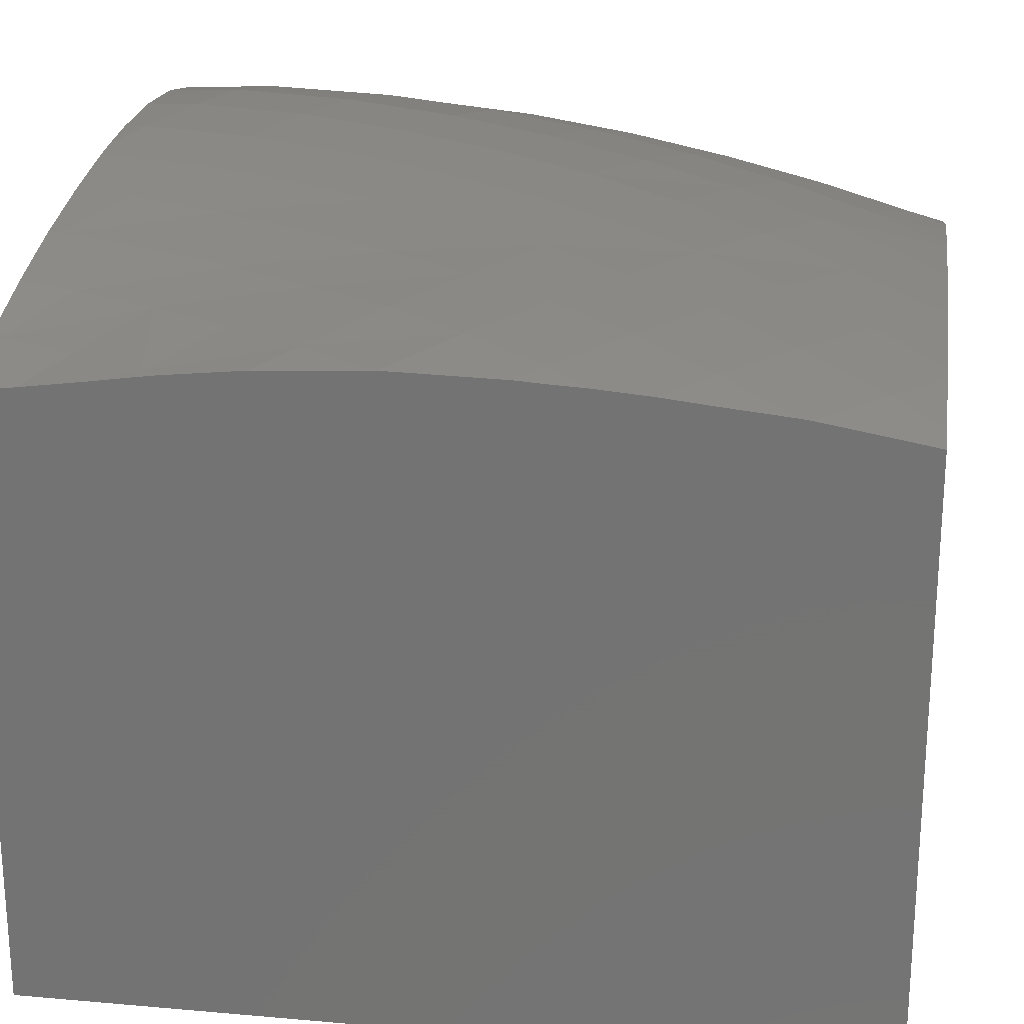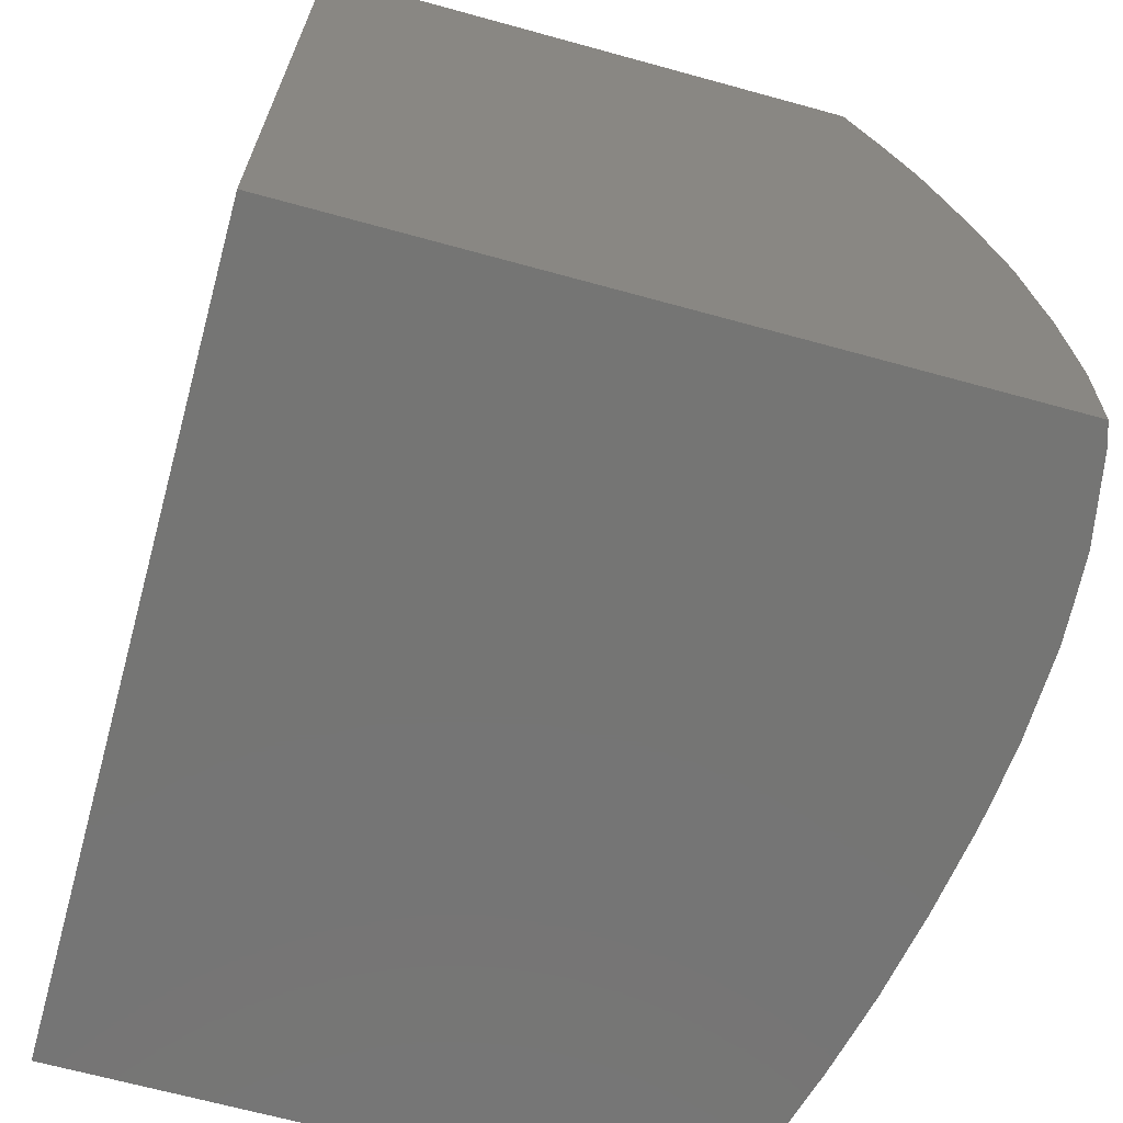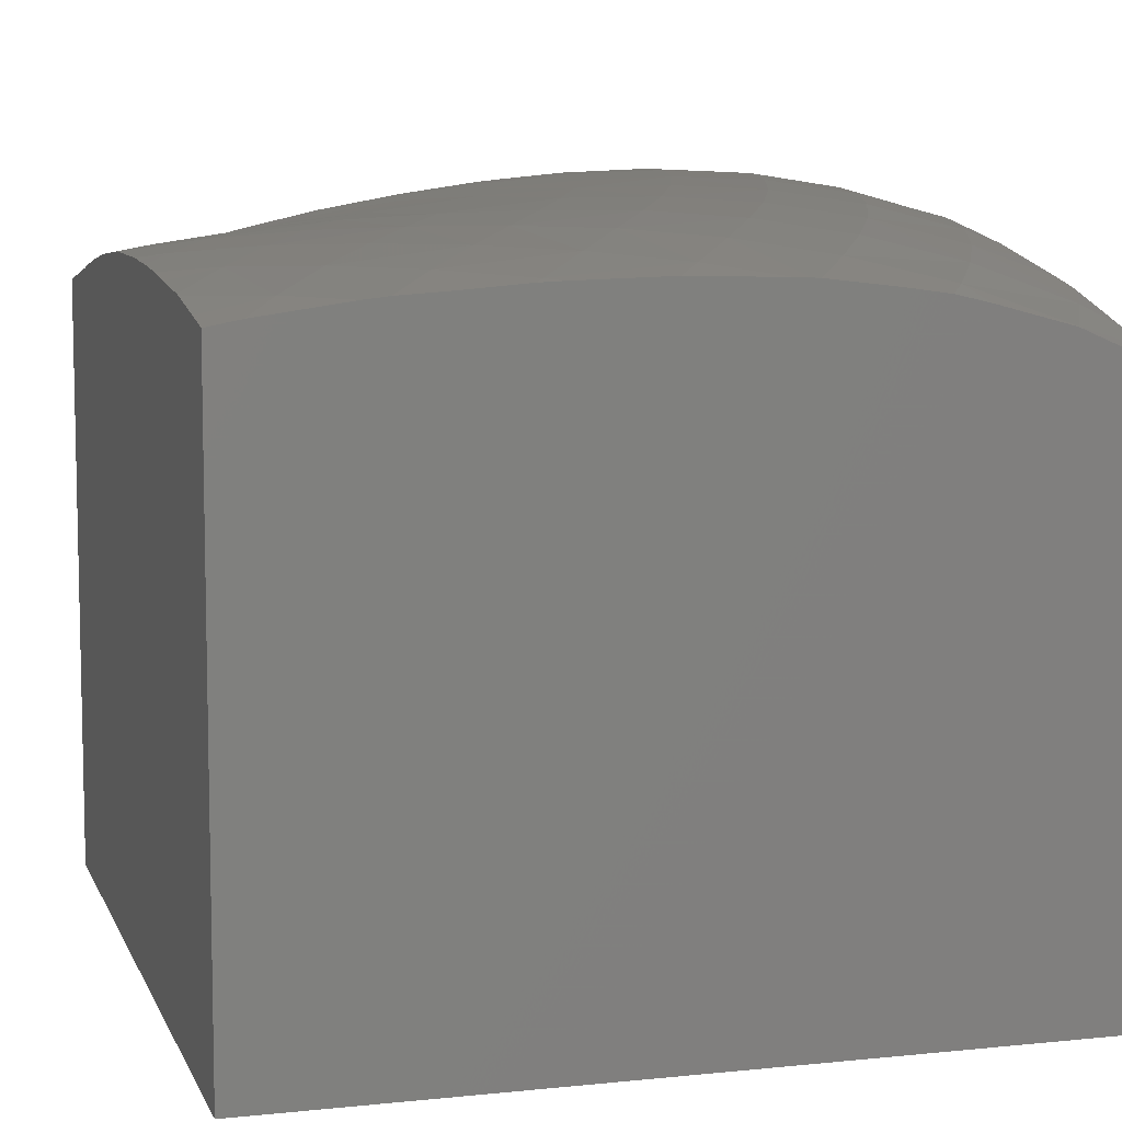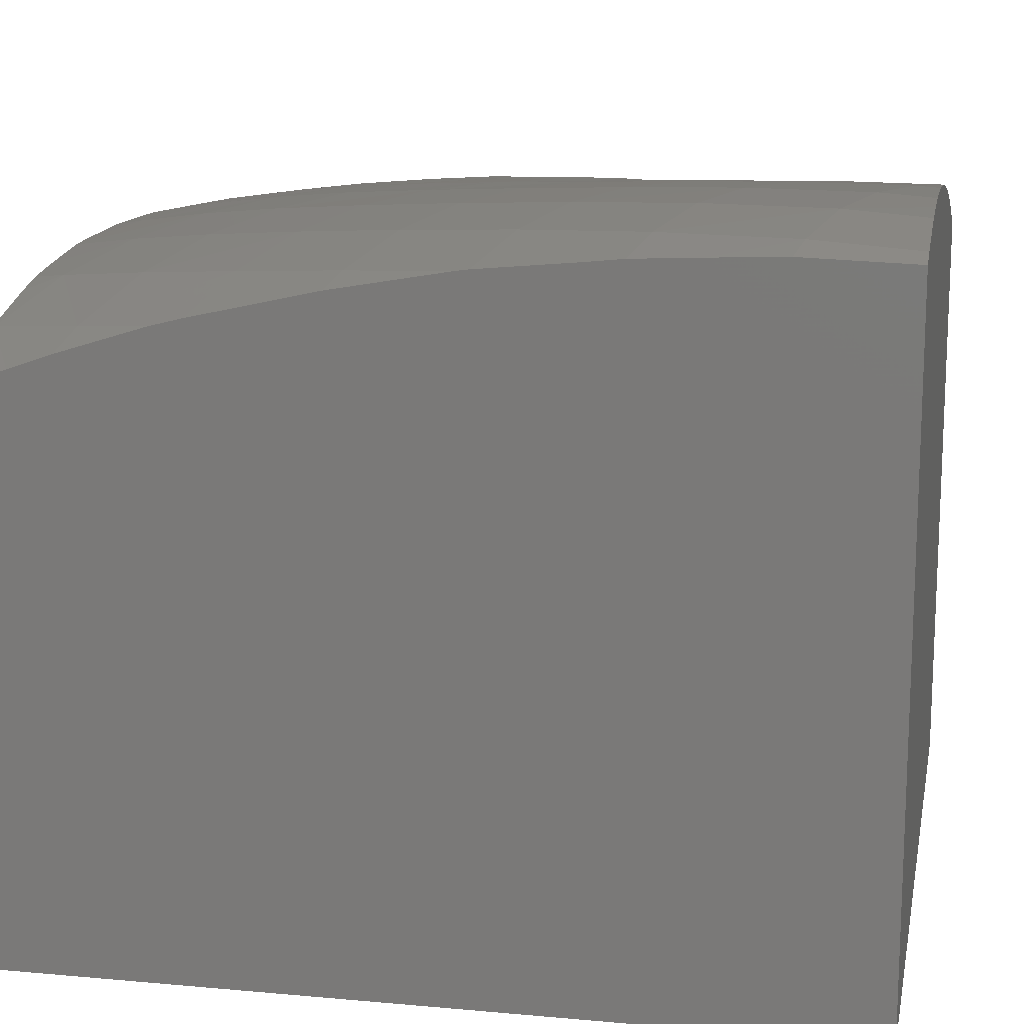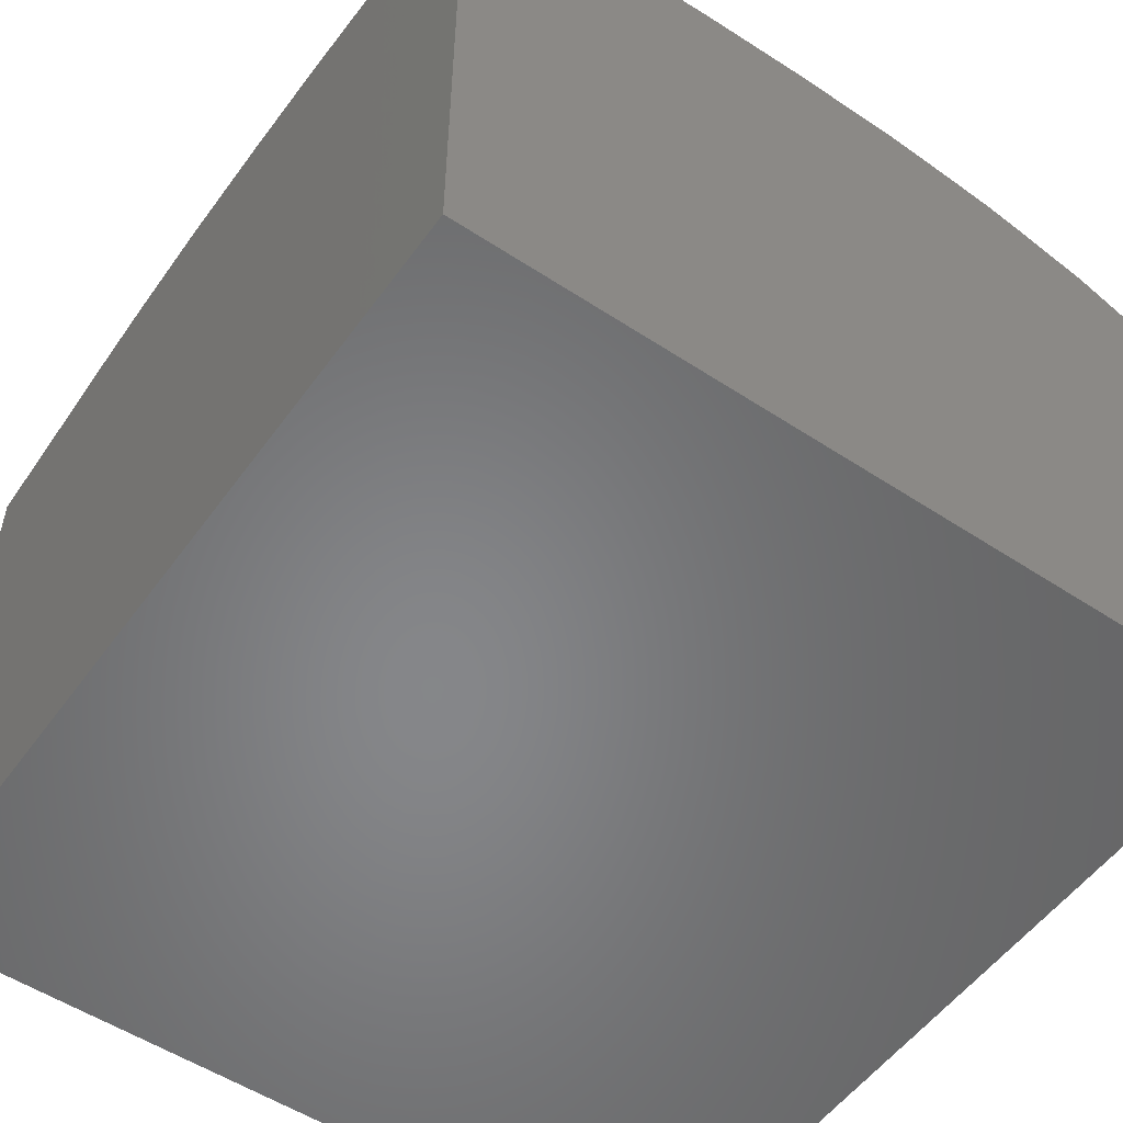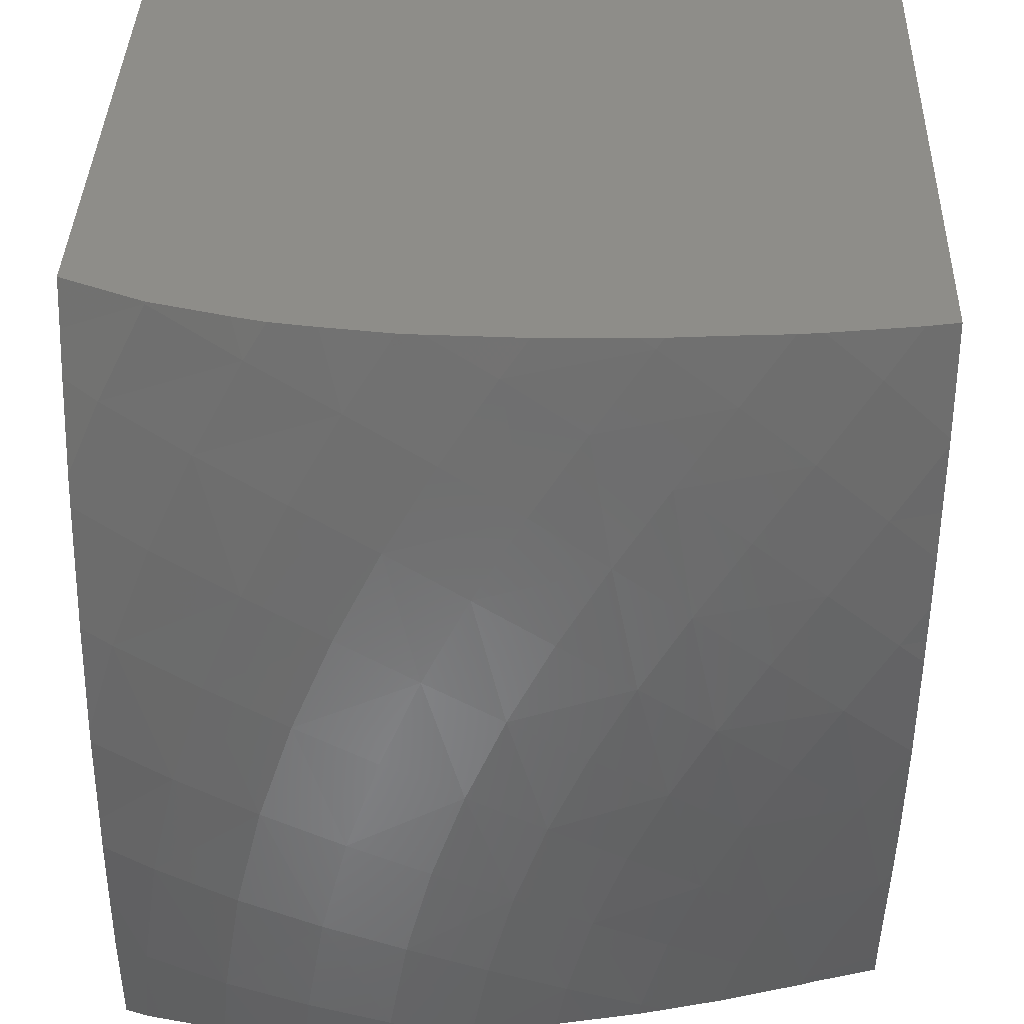
<metadata>
{"format":"stl","ext":"stl","renderer":"f3d","projection":"perspective","resolution":1024,"background":"white","views":[{"elev":22.5,"azim":98.6,"up":"+Z"},{"elev":-67.2,"azim":-105.4,"up":"+Y"},{"elev":7.8,"azim":163.9,"up":"+Z"},{"elev":14.7,"azim":-79.0,"up":"+Z"},{"elev":-53.5,"azim":144.9,"up":"+Z"},{"elev":39.2,"azim":1.8,"up":"+Y"}]}
</metadata>
<code>
# stl→obj: 148 verts, 292 faces
v 42 -23.3 25.85
v 42 -22.2 9.667
v 42 -22.2 25.65
v 42 -25.15 26.17
v 42 -25.34 26.19
v 42 -27.21 26.38
v 42 -28.53 26.52
v 42 -29.98 26.64
v 42 -31.05 26.7
v 42 -31.73 26.75
v 42 -44.4 9.667
v 42 -34.66 26.81
v 42 -34.82 26.81
v 42 -34.76 26.81
v 42 -37.69 26.66
v 42 -39.73 26.44
v 42 -40.48 26.34
v 42 -41.37 26.2
v 42 -43.13 25.97
v 42 -43.69 25.91
v 42 -44.4 25.82
v 21 -44.4 9.667
v 21 -22.2 9.667
v 21 -23.4 24.84
v 21 -22.2 24.44
v 21 -24.54 25.25
v 21 -26.89 25.99
v 21 -27.71 26.19
v 21 -29.64 26.63
v 21 -31 26.94
v 21 -34.01 27.47
v 21 -34.37 27.52
v 21 -36.94 27.77
v 21 -37.88 27.87
v 21 -39.62 27.95
v 21 -41.51 28.02
v 21 -42.84 27.98
v 21 -44.4 27.93
v 29.69 -22.2 26.52
v 32.15 -22.2 26.57
v 34.6 -22.2 26.49
v 34.96 -22.2 26.48
v 35.2 -22.2 26.47
v 36.74 -22.2 26.34
v 29.3 -22.2 26.5
v 38.2 -22.2 26.23
v 38.47 -22.2 26.2
v 38.82 -22.2 26.16
v 29.09 -22.2 26.49
v 27.29 -22.2 26.29
v 41.15 -22.2 25.82
v 26.11 -22.2 26.13
v 25.25 -22.2 25.93
v 23.23 -22.2 25.4
v 23.03 -22.2 25.32
v 23.18 -22.2 25.38
v 26.1 -44.4 28.68
v 25.01 -44.4 28.62
v 27.84 -44.4 28.63
v 28.74 -44.4 28.59
v 23.07 -44.4 28.4
v 23.83 -44.4 28.54
v 28.39 -44.4 28.62
v 29.92 -44.4 28.49
v 30.51 -44.4 28.42
v 31.07 -44.4 28.35
v 21.62 -44.4 28.12
v 30.69 -44.4 28.4
v 33 -44.4 28.06
v 33.92 -44.4 27.88
v 35.27 -44.4 27.63
v 35.52 -44.4 27.57
v 36.06 -44.4 27.45
v 37.58 -44.4 27.08
v 38.61 -44.4 26.79
v 39.87 -44.4 26.44
v 40.04 -44.4 26.38
v 40.3 -44.4 26.3
v 41.71 -40.23 26.43
v 40.89 -36.72 26.92
v 41.31 -31.07 26.87
v 40.1 -33.07 27.14
v 40.72 -27.28 26.67
v 39.4 -29.33 27.06
v 40.28 -23.47 26.22
v 38.85 -25.58 26.73
v 36.96 -23.97 26.69
v 35 -22.47 26.54
v 39.94 -44.16 26.43
v 40.73 -42.16 26.4
v 39.8 -38.69 26.93
v 38.82 -40.74 26.95
v 38 -42.89 27.02
v 38.93 -35.09 27.29
v 37.83 -37.17 27.36
v 36.84 -39.33 27.43
v 38.12 -31.39 27.35
v 36.92 -33.49 27.54
v 35.8 -35.67 27.67
v 37.47 -27.67 27.13
v 36.13 -29.79 27.45
v 34.87 -31.96 27.71
v 35.53 -26.09 27.12
v 34.14 -28.24 27.49
v 33.53 -24.59 27.03
v 32.12 -26.77 27.45
v 31.45 -23.2 26.81
v 30.02 -25.42 27.26
v 27.81 -24.22 26.89
v 25.52 -23.17 26.3
v 24.04 -42.3 28.67
v 21.86 -41.71 28.28
v 23.19 -22.26 25.41
v 28.46 -43.8 28.65
v 26.25 -43 28.76
v 28.97 -40.8 28.61
v 26.78 -39.84 28.72
v 24.58 -38.99 28.63
v 27.52 -36.89 28.56
v 25.33 -35.9 28.47
v 23.13 -35.05 28.12
v 22.38 -38.26 28.27
v 35.35 -44.01 27.63
v 33.27 -42.92 28.04
v 31.14 -41.85 28.37
v 33.93 -40.37 27.92
v 31.83 -39.16 28.23
v 29.69 -38 28.45
v 32.7 -36.63 28.07
v 30.59 -35.35 28.26
v 28.45 -34.13 28.35
v 31.64 -32.85 28.05
v 29.54 -31.53 28.09
v 27.41 -30.32 27.96
v 26.29 -33.02 28.24
v 25.2 -29.27 27.6
v 24.08 -32.06 27.89
v 22.94 -28.39 26.98
v 21.83 -31.26 27.27
v 36 -41.6 27.52
v 34.79 -37.95 27.8
v 33.73 -34.23 27.9
v 32.83 -30.48 27.8
v 30.78 -29.07 27.8
v 28.66 -27.78 27.64
v 26.45 -26.66 27.27
v 24.18 -25.69 26.67
v 21.89 -24.84 25.75
f 1 2 3
f 4 2 1
f 5 2 4
f 6 2 5
f 7 2 6
f 8 2 7
f 9 2 8
f 10 2 9
f 11 10 12
f 13 12 14
f 12 13 11
f 11 13 15
f 11 15 16
f 11 16 17
f 11 17 18
f 11 18 19
f 11 19 20
f 11 20 21
f 10 11 2
f 22 2 11
f 2 22 23
f 23 24 25
f 23 26 24
f 23 27 26
f 23 28 27
f 23 29 28
f 23 30 29
f 22 30 23
f 30 22 31
f 31 22 32
f 32 22 33
f 33 22 34
f 34 22 35
f 35 22 36
f 36 22 37
f 37 22 38
f 23 39 40
f 2 40 41
f 23 40 2
f 2 41 42
f 2 42 43
f 2 43 44
f 39 23 45
f 2 44 46
f 2 46 47
f 2 47 48
f 45 23 49
f 49 23 50
f 2 48 51
f 2 51 3
f 50 23 52
f 52 23 53
f 53 23 54
f 55 54 23
f 54 55 56
f 55 23 25
f 22 57 58
f 57 22 59
f 60 59 22
f 61 58 62
f 59 60 63
f 60 22 64
f 64 22 65
f 58 61 22
f 66 65 22
f 22 61 67
f 65 66 68
f 22 67 38
f 66 22 69
f 69 22 70
f 11 70 22
f 70 11 71
f 71 11 72
f 72 11 73
f 73 11 74
f 74 11 75
f 75 11 76
f 76 11 77
f 77 11 78
f 78 11 21
f 17 16 79
f 15 13 80
f 9 8 81
f 10 9 81
f 82 12 81
f 12 82 14
f 12 10 81
f 6 5 83
f 7 6 83
f 81 83 84
f 83 8 7
f 8 83 81
f 51 1 3
f 1 51 85
f 4 1 85
f 83 85 86
f 85 5 4
f 5 85 83
f 85 51 48
f 87 47 46
f 47 87 86
f 47 85 48
f 85 47 86
f 88 44 43
f 44 88 87
f 87 46 44
f 88 42 41
f 88 43 42
f 89 19 90
f 19 89 20
f 20 78 21
f 78 20 89
f 77 89 76
f 77 78 89
f 18 17 79
f 90 18 79
f 18 90 19
f 79 91 92
f 90 79 92
f 89 92 93
f 89 90 92
f 80 16 15
f 16 80 79
f 79 80 91
f 80 94 95
f 91 80 95
f 92 95 96
f 92 91 95
f 82 13 14
f 13 82 80
f 80 82 94
f 82 97 98
f 94 82 98
f 95 98 99
f 95 94 98
f 82 81 84
f 82 84 97
f 84 100 101
f 97 84 101
f 98 101 102
f 98 97 101
f 84 83 86
f 84 86 100
f 86 87 103
f 100 86 103
f 101 103 104
f 101 100 103
f 87 88 105
f 103 87 105
f 104 105 106
f 104 103 105
f 107 41 40
f 41 107 88
f 105 88 107
f 106 107 108
f 106 105 107
f 107 40 39
f 109 45 49
f 45 109 108
f 39 108 107
f 108 39 45
f 110 50 52
f 50 110 109
f 109 49 50
f 111 61 62
f 61 111 112
f 61 112 67
f 112 36 37
f 37 67 112
f 67 37 38
f 113 53 54
f 53 113 110
f 110 52 53
f 113 56 55
f 113 54 56
f 60 64 114
f 60 114 63
f 115 59 114
f 59 115 57
f 63 114 59
f 114 116 117
f 114 117 115
f 117 118 111
f 115 117 111
f 58 111 62
f 115 58 57
f 58 115 111
f 117 119 120
f 117 120 118
f 120 121 122
f 118 120 122
f 111 122 112
f 111 118 122
f 121 32 33
f 33 122 121
f 122 33 34
f 112 35 36
f 35 122 34
f 122 35 112
f 123 70 71
f 70 123 124
f 70 124 69
f 125 66 124
f 66 125 68
f 69 124 66
f 124 126 127
f 124 127 125
f 127 128 116
f 125 127 116
f 116 64 65
f 64 116 114
f 125 65 68
f 65 125 116
f 127 129 130
f 127 130 128
f 130 131 119
f 128 130 119
f 116 119 117
f 116 128 119
f 130 132 133
f 130 133 131
f 133 134 135
f 131 133 135
f 119 135 120
f 119 131 135
f 134 136 137
f 135 134 137
f 120 137 121
f 120 135 137
f 136 138 139
f 137 136 139
f 31 121 139
f 121 31 32
f 121 137 139
f 138 28 29
f 29 139 138
f 139 29 30
f 139 30 31
f 89 75 76
f 75 89 93
f 75 93 74
f 93 140 123
f 93 73 74
f 73 93 123
f 72 123 71
f 72 73 123
f 93 92 96
f 93 96 140
f 96 141 126
f 140 96 126
f 123 126 124
f 123 140 126
f 96 95 99
f 96 99 141
f 99 142 129
f 141 99 129
f 126 129 127
f 126 141 129
f 99 98 102
f 99 102 142
f 102 143 132
f 142 102 132
f 129 132 130
f 129 142 132
f 102 101 104
f 102 104 143
f 104 106 144
f 143 104 144
f 132 144 133
f 132 143 144
f 106 108 145
f 144 106 145
f 133 145 134
f 133 144 145
f 108 109 146
f 145 108 146
f 134 146 136
f 134 145 146
f 109 110 147
f 146 109 147
f 136 147 138
f 136 146 147
f 110 113 148
f 147 110 148
f 27 138 148
f 138 27 28
f 138 147 148
f 24 55 25
f 55 24 113
f 24 148 113
f 148 24 26
f 148 26 27

</code>
